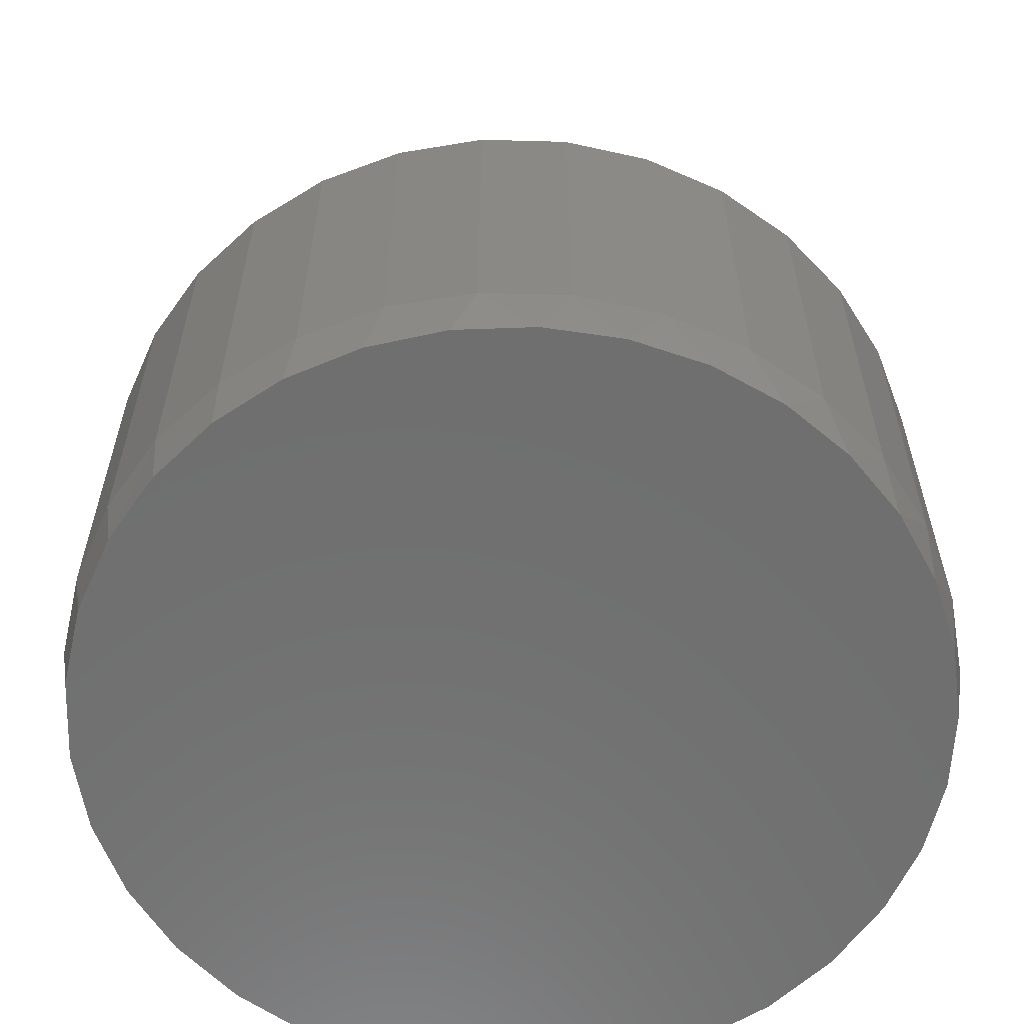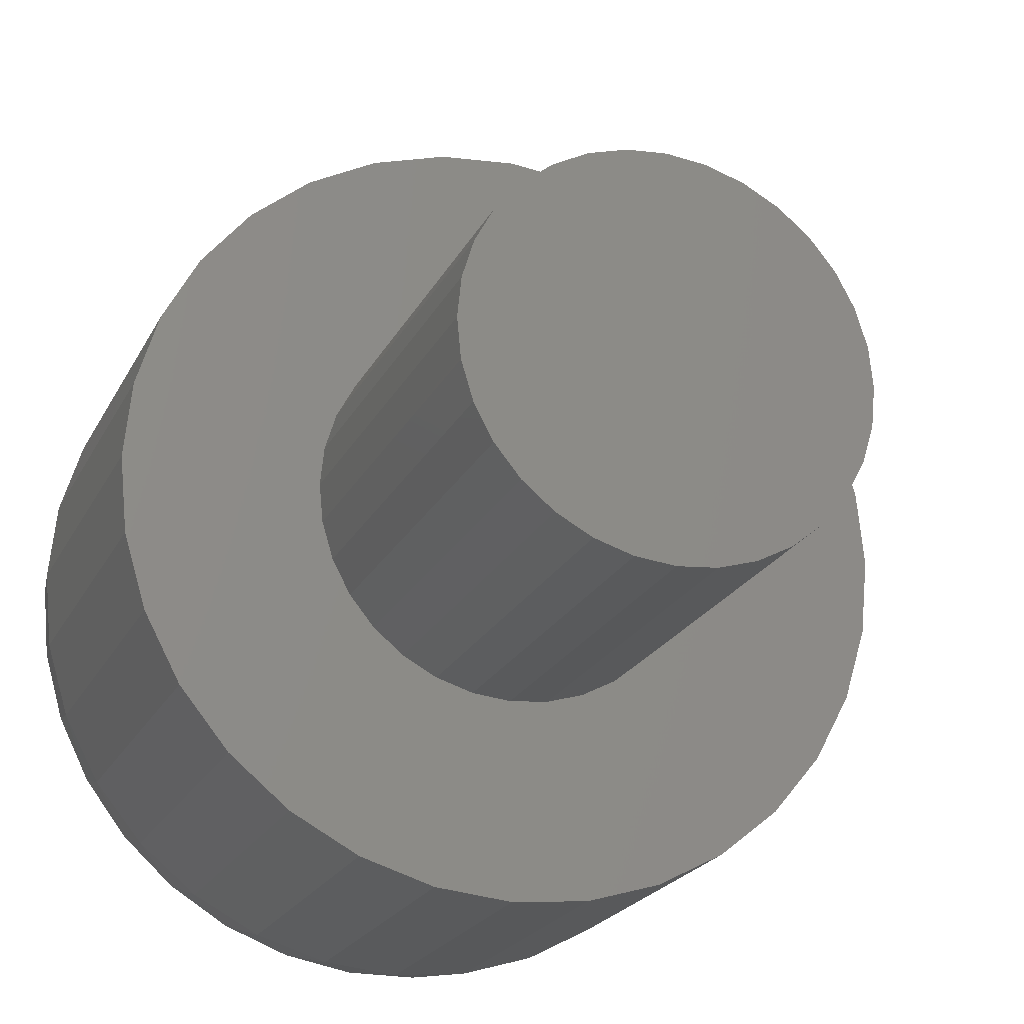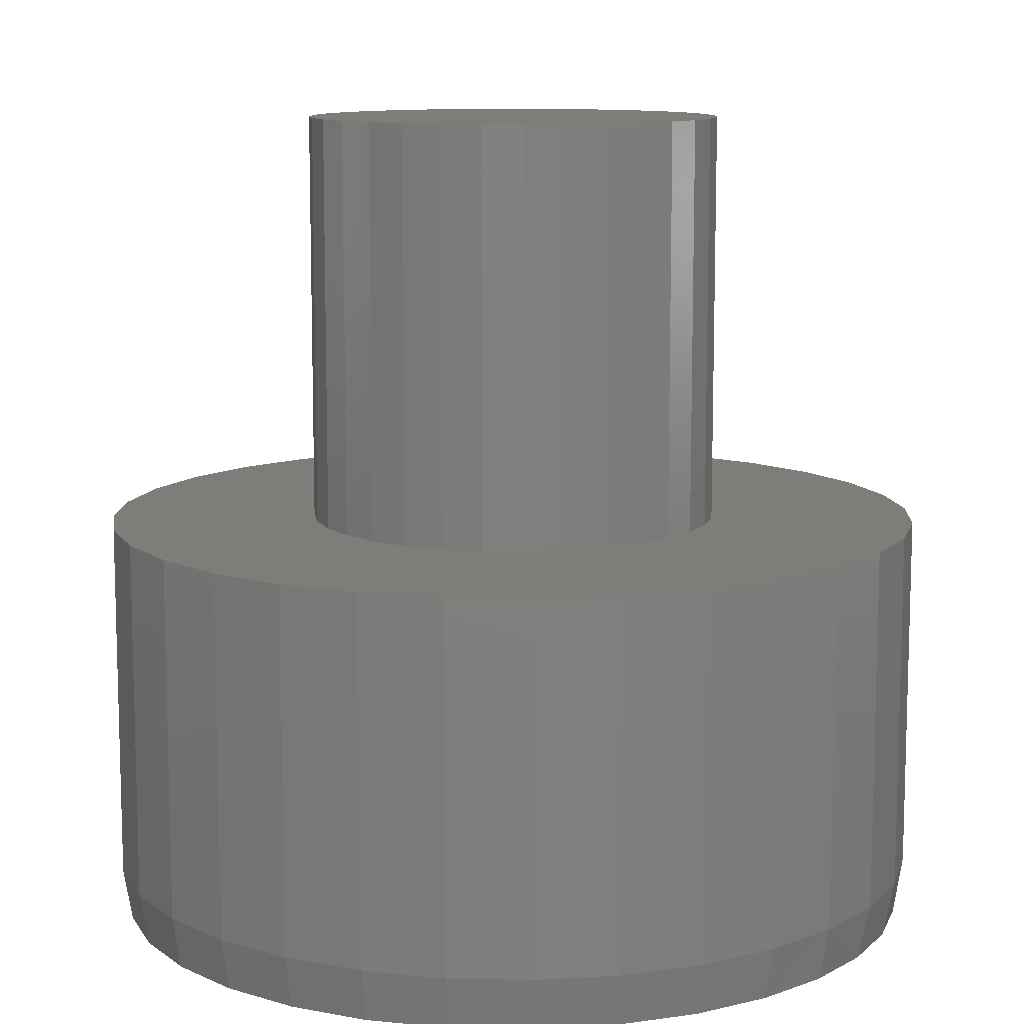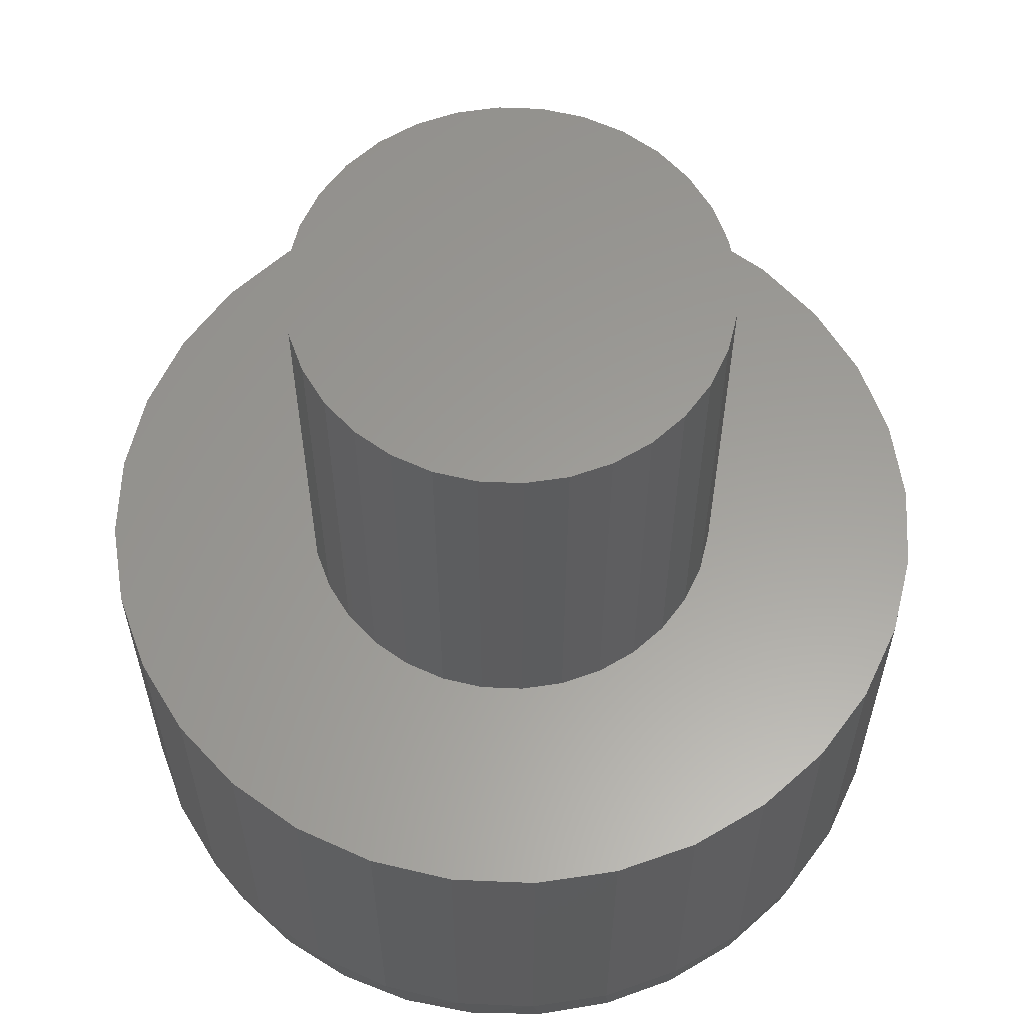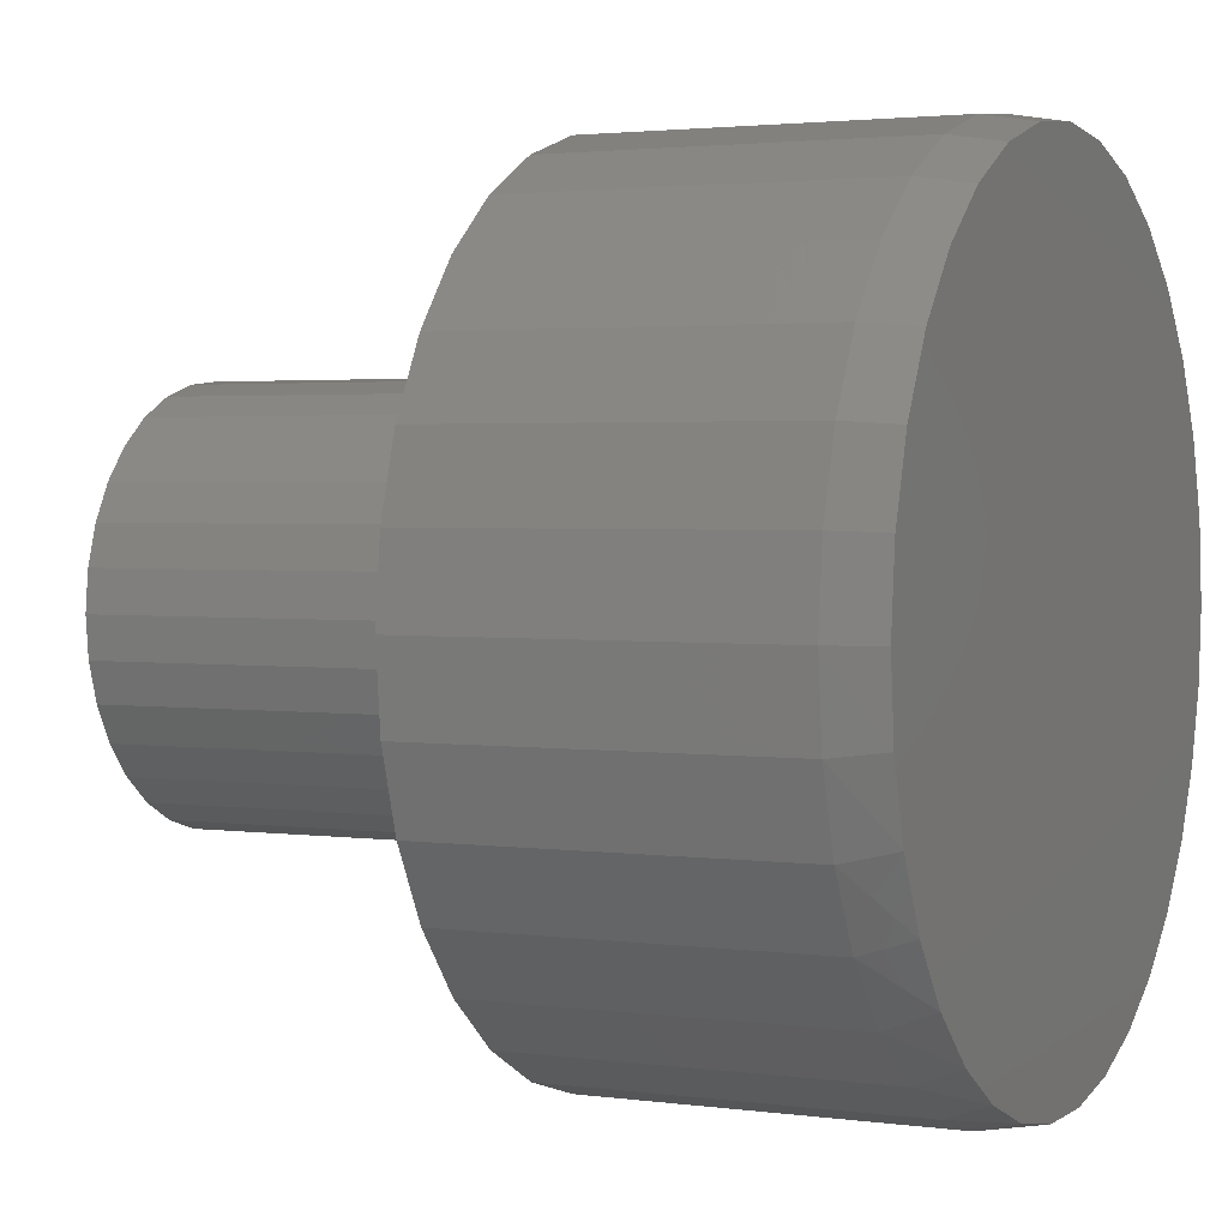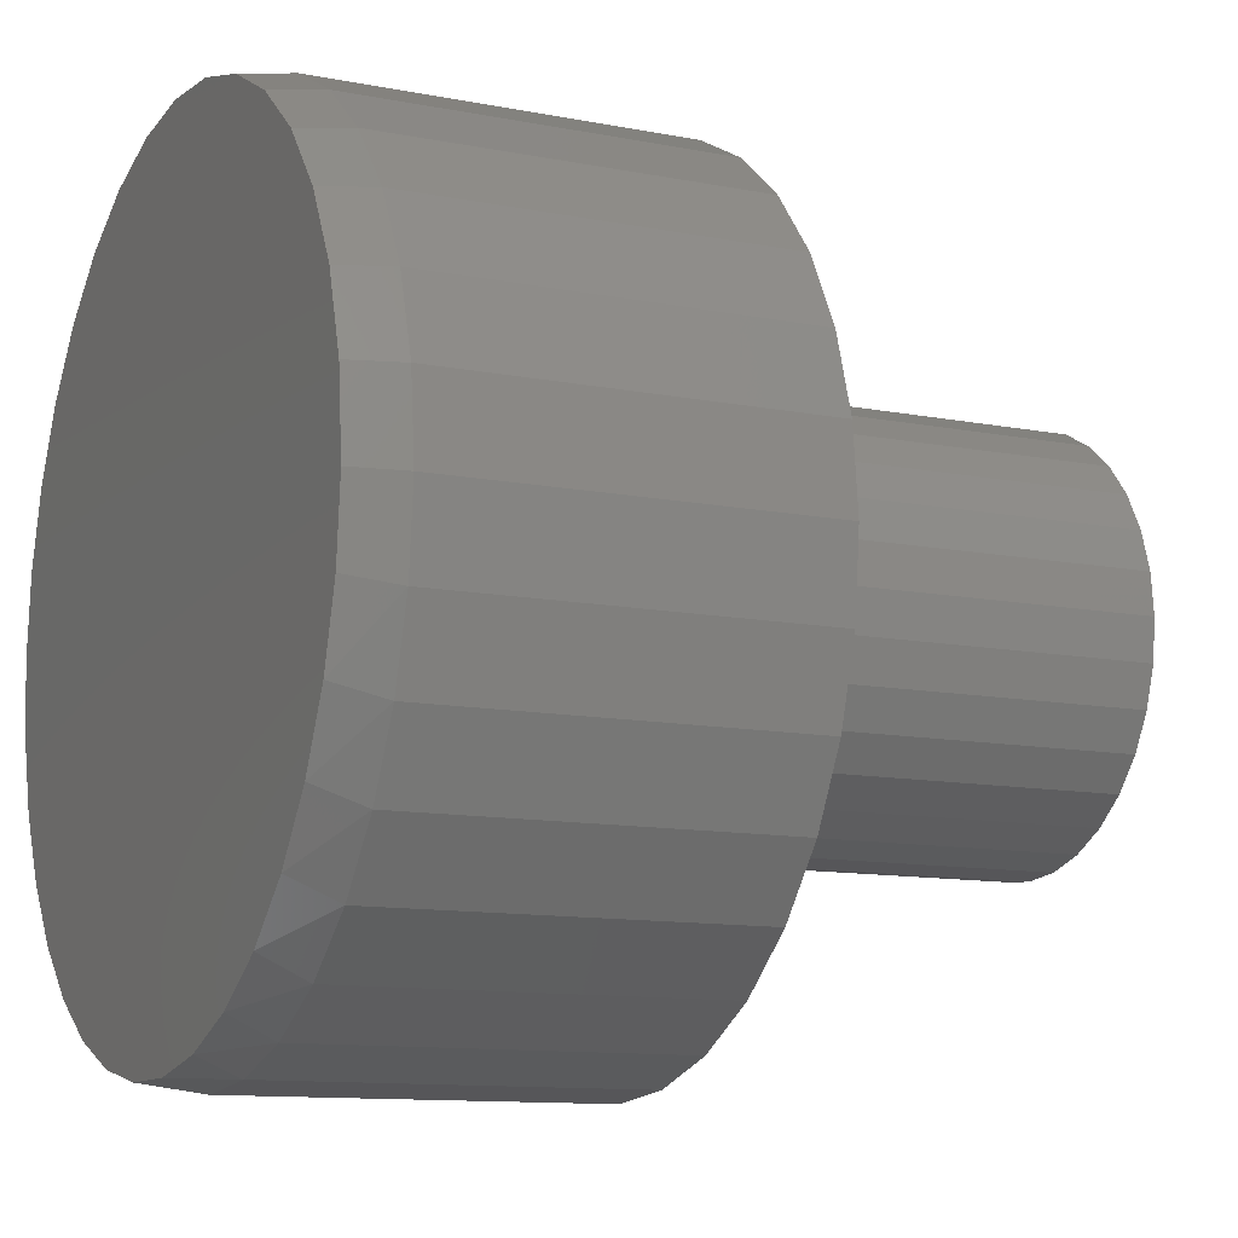
<metadata>
{"format":"stl","ext":"stl","renderer":"f3d","projection":"perspective","resolution":1024,"background":"white","views":[{"elev":-60.9,"azim":-29.7,"up":"+Z"},{"elev":-22.1,"azim":-21.0,"up":"+Y"},{"elev":10.7,"azim":-126.6,"up":"+Z"},{"elev":60.3,"azim":64.4,"up":"+Z"},{"elev":2.4,"azim":115.7,"up":"+Y"},{"elev":-11.3,"azim":-115.7,"up":"+Y"}]}
</metadata>
<code>
# stl→obj: 161 verts, 318 faces
v -0.1033 0.1575 0.375
v -0.07053 0.1751 0.375
v -0.3462 0.145 0.375
v -0.1875 2.32e-17 0.375
v -0.1839 0.03696 0.375
v -0.375 4.641e-17 0.375
v -0.3462 -0.145 0.375
v -0.132 -0.134 0.375
v -0.1556 -0.1053 0.375
v 0.1595 0.1053 0.375
v 0.177 0.07251 0.375
v 0.3756 0.07393 0.375
v 0.001974 0.1895 0.375
v 0.03894 0.1858 0.375
v 0.319 0.2105 0.375
v 0.2719 0.268 0.375
v 0.2145 0.3151 0.375
v 0.149 0.3501 0.375
v 0.07788 0.3717 0.375
v 0.003947 0.3789 0.375
v -0.06998 0.3717 0.375
v -0.1411 0.3501 0.375
v -0.2066 0.3151 0.375
v -0.264 0.268 0.375
v -0.3111 0.2105 0.375
v -0.03499 0.1858 0.375
v -0.3677 -0.07393 0.375
v -0.1731 -0.07251 0.375
v -0.1839 -0.03696 0.375
v -0.3111 -0.2105 0.375
v -0.264 -0.268 0.375
v 0.001974 -0.1895 0.375
v -0.03499 -0.1858 0.375
v -0.07053 -0.1751 0.375
v -0.1033 -0.1575 0.375
v -0.2066 -0.3151 0.375
v -0.1411 -0.3501 0.375
v -0.06998 -0.3717 0.375
v 0.003947 -0.3789 0.375
v 0.07788 -0.3717 0.375
v 0.149 -0.3501 0.375
v 0.2145 -0.3151 0.375
v 0.2719 -0.268 0.375
v 0.319 -0.2105 0.375
v 0.354 -0.145 0.375
v 0.136 -0.134 0.375
v 0.1072 -0.1575 0.375
v 0.07448 -0.1751 0.375
v 0.03894 -0.1858 0.375
v -0.3677 0.07393 0.375
v -0.1556 0.1053 0.375
v -0.132 0.134 0.375
v -0.1731 0.07251 0.375
v 0.1072 0.1575 0.375
v 0.354 0.145 0.375
v 0.07448 0.1751 0.375
v 0.136 0.134 0.375
v 0.3829 0 0.375
v 0.1878 0.03696 0.375
v 0.1914 0 0.375
v 0.3756 -0.07393 0.375
v 0.1878 -0.03696 0.375
v 0.177 -0.07251 0.375
v 0.1595 -0.1053 0.375
v 0.1914 0 0.75
v 0.1878 -0.03696 0.75
v 0.177 -0.07251 0.75
v 0.1595 -0.1053 0.75
v 0.136 -0.134 0.75
v 0.1072 -0.1575 0.75
v 0.07448 -0.1751 0.75
v 0.03894 -0.1858 0.75
v 0.001974 -0.1895 0.75
v -0.03499 -0.1858 0.75
v -0.07053 -0.1751 0.75
v -0.1033 -0.1575 0.75
v -0.132 -0.134 0.75
v -0.1556 -0.1053 0.75
v -0.1731 -0.07251 0.75
v -0.1839 -0.03696 0.75
v -0.1875 2.32e-17 0.75
v -0.1839 0.03696 0.75
v -0.1731 0.07251 0.75
v -0.1556 0.1053 0.75
v -0.132 0.134 0.75
v -0.1033 0.1575 0.75
v -0.07053 0.1751 0.75
v -0.03499 0.1858 0.75
v 0.001974 0.1895 0.75
v 0.03894 0.1858 0.75
v 0.07448 0.1751 0.75
v 0.1072 0.1575 0.75
v 0.136 0.134 0.75
v 0.1595 0.1053 0.75
v 0.177 0.07251 0.75
v 0.1878 0.03696 0.75
v 0.003947 0.3711 0
v 0.07635 0.364 0
v -0.06846 0.364 0
v 0.03819 -0.3696 0
v -0.0303 -0.3696 0
v 0.1055 -0.357 0
v -0.09762 -0.357 0
v -0.1615 -0.3322 0
v 0.1694 -0.3322 0
v -0.2197 -0.2962 0
v 0.2276 -0.2962 0
v -0.2703 -0.25 0
v 0.2782 -0.25 0
v -0.3116 -0.1954 0
v 0.3195 -0.1954 0
v -0.3421 -0.1341 0
v 0.35 -0.1341 0
v -0.3609 -0.0682 0
v 0.3688 -0.0682 0
v -0.3672 6.696e-08 0
v 0.3751 6.912e-17 0
v -0.3601 0.0724 0
v 0.368 0.0724 0
v -0.3389 0.142 0
v 0.3468 0.142 0
v -0.3046 0.2062 0
v 0.3125 0.2062 0
v -0.2585 0.2624 0
v 0.2664 0.2624 0
v -0.2022 0.3086 0
v 0.2101 0.3086 0
v -0.1381 0.3429 0
v 0.146 0.3429 0
v 0.3829 -9.281e-17 0.04688
v 0.3756 -0.07393 0.04688
v 0.354 -0.145 0.04688
v 0.319 -0.2105 0.04688
v 0.2719 -0.268 0.04688
v 0.2145 -0.3151 0.04688
v 0.149 -0.3501 0.04688
v 0.07788 -0.3717 0.04688
v 0.003947 -0.3789 0.04688
v -0.06998 -0.3717 0.04688
v -0.1411 -0.3501 0.04688
v -0.2066 -0.3151 0.04688
v -0.264 -0.268 0.04688
v -0.3111 -0.2105 0.04688
v -0.3462 -0.145 0.04688
v -0.3677 -0.07393 0.04688
v -0.375 4.641e-17 0.04688
v -0.3677 0.07393 0.04688
v -0.3462 0.145 0.04688
v -0.3111 0.2105 0.04688
v -0.264 0.268 0.04688
v -0.2066 0.3151 0.04688
v -0.1411 0.3501 0.04688
v -0.06998 0.3717 0.04688
v 0.003947 0.3789 0.04688
v 0.07788 0.3717 0.04688
v 0.149 0.3501 0.04688
v 0.2145 0.3151 0.04688
v 0.2719 0.268 0.04688
v 0.319 0.2105 0.04688
v 0.354 0.145 0.04688
v 0.3756 0.07393 0.04688
f 1 2 3
f 4 5 6
f 7 8 9
f 10 11 12
f 13 14 15
f 13 15 16
f 13 16 17
f 13 17 18
f 13 18 19
f 13 19 20
f 13 20 21
f 13 21 22
f 13 22 23
f 13 23 24
f 13 24 25
f 25 3 2
f 25 2 26
f 25 26 13
f 27 7 9
f 27 9 28
f 27 28 29
f 27 29 4
f 27 4 6
f 30 31 32
f 30 32 33
f 30 33 34
f 30 34 35
f 30 35 8
f 30 8 7
f 32 31 36
f 32 36 37
f 32 37 38
f 32 38 39
f 32 39 40
f 32 40 41
f 32 41 42
f 32 42 43
f 32 43 44
f 44 45 46
f 44 46 47
f 44 47 48
f 44 48 49
f 44 49 32
f 50 51 3
f 3 51 52
f 3 52 1
f 6 5 50
f 50 5 53
f 50 53 51
f 54 55 56
f 56 55 15
f 56 15 14
f 10 12 57
f 57 12 55
f 57 55 54
f 12 11 58
f 58 11 59
f 58 59 60
f 58 60 61
f 61 60 62
f 61 62 63
f 61 63 45
f 45 63 64
f 45 64 46
f 60 65 62
f 62 65 66
f 62 66 63
f 63 66 67
f 63 67 64
f 64 67 68
f 64 68 46
f 46 68 69
f 46 69 47
f 47 69 70
f 47 70 48
f 48 70 71
f 48 71 49
f 49 71 72
f 49 72 32
f 32 72 73
f 32 73 33
f 33 73 74
f 33 74 34
f 34 74 75
f 34 75 35
f 35 75 76
f 35 76 8
f 8 76 77
f 8 77 9
f 9 77 78
f 9 78 28
f 28 78 79
f 28 79 29
f 29 79 80
f 29 80 4
f 4 80 81
f 4 81 5
f 5 81 82
f 5 82 53
f 53 82 83
f 53 83 51
f 51 83 84
f 51 84 52
f 52 84 85
f 52 85 1
f 1 85 86
f 1 86 2
f 2 86 87
f 2 87 26
f 26 87 88
f 26 88 13
f 13 88 89
f 13 89 14
f 14 89 90
f 14 90 56
f 56 90 91
f 56 91 54
f 54 91 92
f 54 92 57
f 57 92 93
f 57 93 10
f 10 93 94
f 10 94 11
f 11 94 95
f 11 95 59
f 59 95 96
f 59 96 60
f 60 96 65
f 88 90 89
f 90 88 87
f 90 87 91
f 71 74 72
f 72 74 73
f 91 87 92
f 92 87 86
f 92 86 93
f 93 86 85
f 93 85 94
f 94 85 84
f 94 84 95
f 95 84 83
f 95 83 96
f 96 83 82
f 96 82 65
f 65 82 81
f 65 81 66
f 66 81 80
f 66 80 67
f 67 80 79
f 67 79 68
f 68 79 78
f 68 78 69
f 69 78 77
f 69 77 70
f 70 77 76
f 70 76 71
f 71 76 75
f 71 75 74
f 97 98 99
f 100 101 102
f 101 103 102
f 102 103 104
f 102 104 105
f 105 104 106
f 105 106 107
f 107 106 108
f 107 108 109
f 109 108 110
f 109 110 111
f 111 110 112
f 111 112 113
f 113 112 114
f 113 114 115
f 115 114 116
f 115 116 117
f 117 116 118
f 117 118 119
f 119 118 120
f 119 120 121
f 121 120 122
f 121 122 123
f 123 122 124
f 123 124 125
f 125 124 126
f 125 126 127
f 127 126 128
f 127 128 129
f 129 128 99
f 129 99 98
f 130 58 131
f 131 58 61
f 131 61 132
f 132 61 45
f 132 45 133
f 133 45 44
f 133 44 134
f 134 44 43
f 134 43 135
f 135 43 42
f 135 42 136
f 136 42 41
f 136 41 137
f 137 41 40
f 137 40 138
f 138 40 39
f 138 39 139
f 139 39 38
f 139 38 140
f 140 38 37
f 140 37 141
f 141 37 36
f 141 36 142
f 142 36 31
f 142 31 143
f 143 31 30
f 143 30 144
f 144 30 7
f 144 7 145
f 145 7 27
f 145 27 146
f 146 27 6
f 146 6 147
f 147 6 50
f 147 50 148
f 148 50 3
f 148 3 149
f 149 3 25
f 149 25 150
f 150 25 24
f 150 24 151
f 151 24 23
f 151 23 152
f 152 23 22
f 152 22 153
f 153 22 21
f 153 21 154
f 154 21 20
f 154 20 155
f 155 20 19
f 155 19 156
f 156 19 18
f 156 18 157
f 157 18 17
f 157 17 158
f 158 17 16
f 158 16 159
f 159 16 15
f 159 15 160
f 160 15 55
f 160 55 161
f 161 55 12
f 161 12 130
f 130 12 58
f 130 117 161
f 161 117 119
f 161 119 160
f 160 119 121
f 160 121 159
f 159 121 123
f 159 123 158
f 158 123 125
f 158 125 157
f 157 125 127
f 157 127 156
f 156 127 129
f 156 129 155
f 155 129 98
f 155 98 154
f 154 98 97
f 154 97 153
f 153 97 99
f 153 99 152
f 152 99 128
f 152 128 151
f 151 128 126
f 151 126 150
f 150 126 124
f 150 124 149
f 149 124 122
f 149 122 148
f 148 122 120
f 148 120 147
f 147 120 118
f 147 118 146
f 146 118 116
f 112 144 145
f 110 143 144
f 110 144 112
f 108 142 143
f 108 143 110
f 106 141 142
f 106 142 108
f 104 140 141
f 104 141 106
f 103 139 140
f 103 140 104
f 101 138 139
f 101 139 103
f 100 137 138
f 100 138 101
f 102 136 137
f 102 137 100
f 105 135 136
f 105 136 102
f 107 134 135
f 107 135 105
f 109 133 134
f 109 134 107
f 111 132 133
f 111 133 109
f 113 131 132
f 113 132 111
f 117 130 115
f 115 130 131
f 115 131 113
f 146 116 145
f 145 116 114
f 145 114 112

</code>
